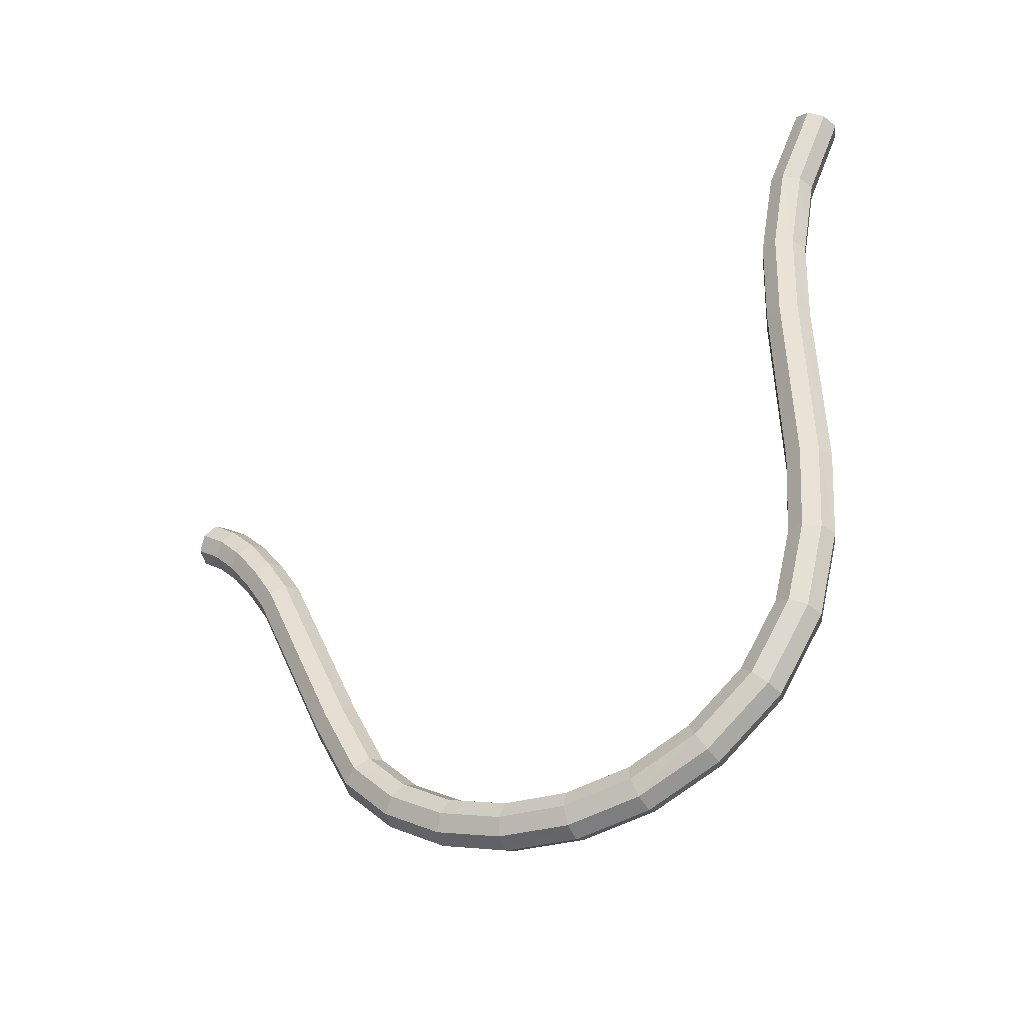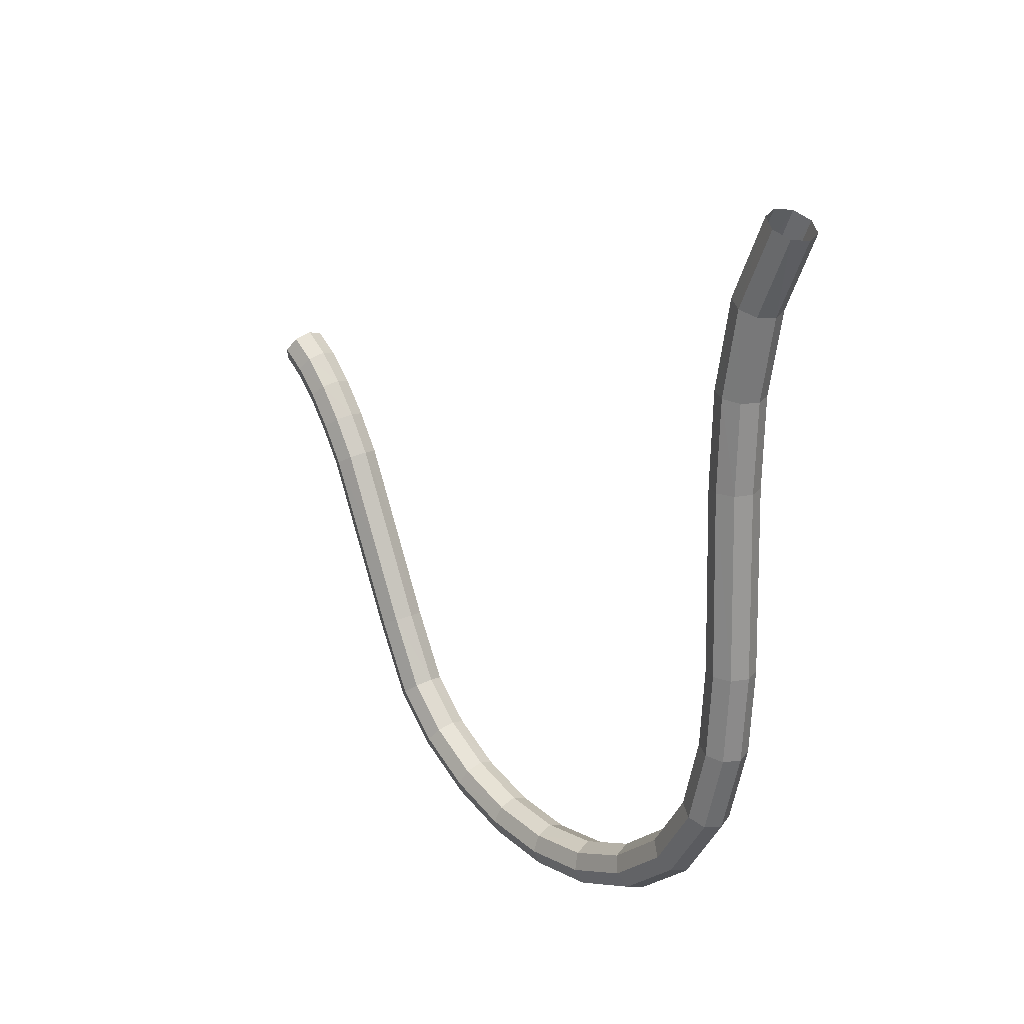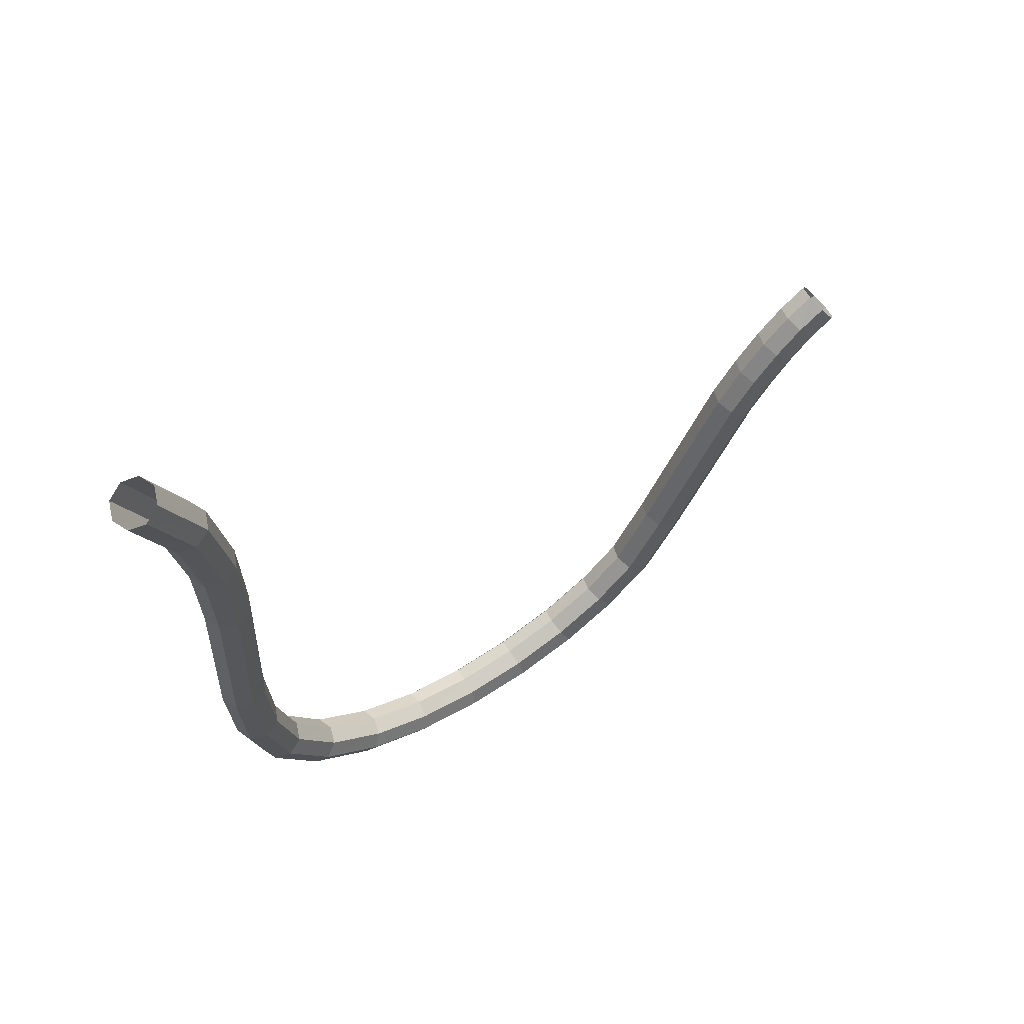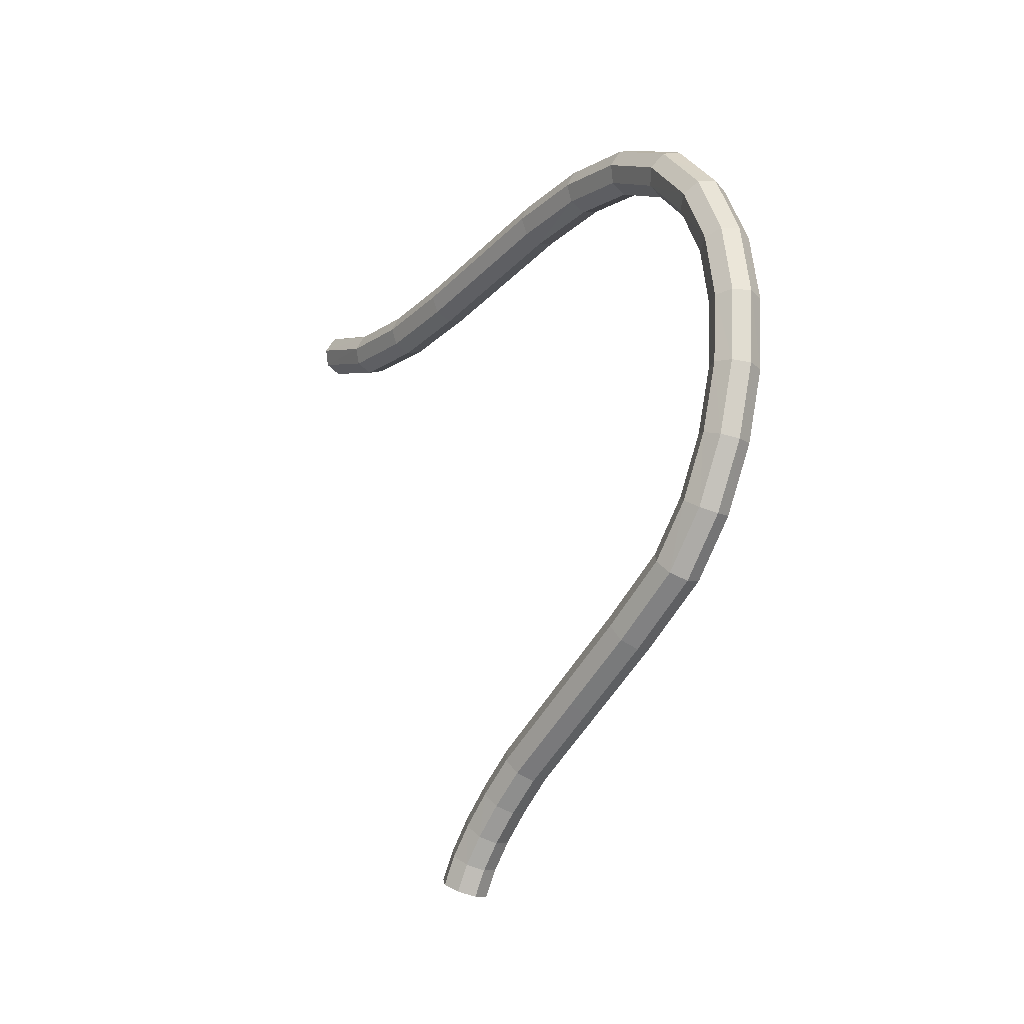
<metadata>
{"format":"obj","ext":"obj","renderer":"f3d","projection":"perspective","resolution":1024,"background":"white","views":[{"elev":-35.8,"azim":118.6,"up":"+Z"},{"elev":22.8,"azim":141.0,"up":"+Z"},{"elev":61.4,"azim":-122.5,"up":"+Z"},{"elev":-25.9,"azim":146.1,"up":"+Y"}]}
</metadata>
<code>
o Line02-FAC1/Line02-FAC/mesh23/mesh23-geometry#mesh23-geometry
v -0.001011 0.03188 -0.5184
v -0.00407 0.03597 -0.5227
v -0.004069 0.03118 -0.5195
v -0.001012 0.03679 -0.5217
v -0.005337 0.03402 -0.5251
v 0.002048 0.03118 -0.5195
v -0.004071 0.04088 -0.5275
v -0.005337 0.03858 -0.5295
v -0.005336 0.02947 -0.522
v 0.002047 0.03597 -0.5227
v -0.001013 0.04182 -0.5266
v -0.00407 0.03628 -0.5316
v -0.004069 0.03211 -0.5275
v 0.003315 0.02947 -0.522
v -0.004072 0.04556 -0.5335
v -0.005338 0.04306 -0.5353
v -0.004071 0.04057 -0.537
v -0.004068 0.02779 -0.5246
v 0.003314 0.03403 -0.5251
v 0.002046 0.04088 -0.5275
v -0.001014 0.04661 -0.5327
v -0.001012 0.03956 -0.5378
v -0.001012 0.03535 -0.5324
v -0.001011 0.0313 -0.5284
v 0.002048 0.02779 -0.5246
v -0.004073 0.05012 -0.5405
v -0.005339 0.04751 -0.5421
v -0.004072 0.0449 -0.5437
v -0.001013 0.0438 -0.5443
v -0.00101 0.02709 -0.5256
v 0.002048 0.03212 -0.5275
v 0.003313 0.03859 -0.5295
v 0.002045 0.04556 -0.5335
v -0.001015 0.05121 -0.5399
v 0.002045 0.0449 -0.5437
v 0.002046 0.04057 -0.537
v 0.002047 0.03628 -0.5316
v -0.004075 0.05818 -0.5577
v -0.005341 0.05542 -0.559
v -0.004074 0.05265 -0.5603
v -0.001015 0.05148 -0.5608
v 0.002043 0.05265 -0.5603
v 0.003312 0.04307 -0.5353
v 0.002044 0.05012 -0.5405
v -0.001016 0.05935 -0.5572
v 0.00331 0.05542 -0.559
v 0.003311 0.04751 -0.5421
v -0.004076 0.06514 -0.5725
v -0.005342 0.06238 -0.5738
v -0.004075 0.05962 -0.5752
v -0.001016 0.05846 -0.5757
v 0.002042 0.05962 -0.5752
v 0.003308 0.06238 -0.5738
v 0.002042 0.05818 -0.5577
v -0.001018 0.06628 -0.5719
v 0.002041 0.06514 -0.5725
v -0.004077 0.07184 -0.5852
v -0.005344 0.06941 -0.5871
v -0.004076 0.06698 -0.589
v -0.001018 0.06597 -0.5898
v 0.00204 0.06698 -0.589
v 0.003307 0.06941 -0.5871
v 0.002039 0.07184 -0.5852
v -0.001019 0.07285 -0.5844
v -0.004079 0.07941 -0.5924
v -0.005345 0.07756 -0.5949
v -0.004078 0.07571 -0.5974
v -0.00102 0.07495 -0.5984
v 0.002039 0.07572 -0.5974
v 0.003305 0.07757 -0.5949
v 0.002038 0.07941 -0.5924
v -0.001021 0.08018 -0.5914
v -0.004081 0.08905 -0.598
v -0.005347 0.08781 -0.6008
v -0.00408 0.08658 -0.6036
v -0.001022 0.08607 -0.6048
v 0.002036 0.08658 -0.6036
v 0.003303 0.08781 -0.6008
v 0.002036 0.08905 -0.598
v -0.001023 0.08956 -0.5968
v -0.004083 0.1001 -0.6014
v -0.00535 0.0995 -0.6044
v -0.004083 0.09891 -0.6074
v -0.001024 0.09867 -0.6087
v 0.002034 0.09891 -0.6074
v 0.003301 0.0995 -0.6044
v 0.002034 0.1001 -0.6014
v -0.001025 0.1003 -0.6002
v -0.004086 0.1119 -0.6024
v -0.005352 0.112 -0.6055
v -0.004086 0.1121 -0.6085
v -0.001027 0.1121 -0.6098
v 0.002031 0.1121 -0.6085
v 0.003298 0.112 -0.6055
v 0.002031 0.1119 -0.6024
v -0.001027 0.1118 -0.6011
v -0.004088 0.1237 -0.6006
v -0.005355 0.1246 -0.6036
v -0.004088 0.1254 -0.6065
v -0.00103 0.1258 -0.6078
v 0.002029 0.1254 -0.6065
v 0.003295 0.1246 -0.6036
v 0.002029 0.1237 -0.6006
v -0.001029 0.1234 -0.5993
v -0.00409 0.135 -0.5957
v -0.005357 0.1366 -0.5983
v -0.004091 0.1382 -0.601
v -0.001033 0.1389 -0.6021
v 0.002026 0.1382 -0.601
v 0.003293 0.1366 -0.5983
v 0.002027 0.135 -0.5957
v -0.001032 0.1343 -0.5946
v -0.004092 0.1452 -0.5874
v -0.00536 0.1475 -0.5894
v -0.004093 0.1498 -0.5915
v -0.001035 0.1508 -0.5924
v 0.002024 0.1498 -0.5915
v 0.003291 0.1475 -0.5894
v 0.002025 0.1452 -0.5874
v -0.001034 0.1442 -0.5866
v -0.004094 0.1523 -0.5761
v -0.005361 0.1551 -0.5774
v -0.004095 0.158 -0.5786
v -0.001037 0.1591 -0.5791
v 0.002022 0.158 -0.5786
v 0.003289 0.1551 -0.5774
v 0.002023 0.1523 -0.5761
v -0.001035 0.1511 -0.5756
v -0.005362 0.1588 -0.5632
v -0.004095 0.1558 -0.5627
v -0.004096 0.1618 -0.5636
v -0.001038 0.1631 -0.5638
v 0.002021 0.1618 -0.5636
v 0.003289 0.1588 -0.5632
v 0.002022 0.1558 -0.5627
v -0.001036 0.1545 -0.5625
v -0.004096 0.1628 -0.5475
v -0.005362 0.1598 -0.5474
v -0.004095 0.1567 -0.5474
v -0.001038 0.1641 -0.5475
v 0.002021 0.1628 -0.5475
v 0.003288 0.1598 -0.5474
v 0.002022 0.1567 -0.5474
v -0.001036 0.1554 -0.5473
v -0.001038 0.163 -0.5137
v -0.004096 0.1617 -0.5137
v -0.005362 0.1586 -0.5138
v -0.004094 0.1556 -0.5138
v 0.002021 0.1617 -0.5137
v 0.003289 0.1586 -0.5138
v 0.002022 0.1556 -0.5138
v -0.001036 0.1543 -0.5138
v 0.002021 0.1621 -0.4974
v -0.001038 0.1634 -0.4975
v -0.004096 0.1621 -0.4974
v -0.005362 0.1591 -0.4971
v -0.004095 0.1561 -0.4967
v 0.003288 0.1591 -0.4971
v 0.002022 0.1561 -0.4967
v -0.001036 0.1548 -0.4966
v 0.003288 0.162 -0.4812
v 0.00202 0.1649 -0.4822
v -0.001038 0.1661 -0.4825
v -0.004096 0.1649 -0.4822
v -0.005363 0.1619 -0.4812
v -0.004095 0.159 -0.4803
v 0.002022 0.159 -0.4803
v -0.001037 0.1578 -0.4799
v 0.003287 0.1685 -0.4669
v 0.00202 0.1657 -0.4656
v 0.002019 0.1712 -0.4682
v -0.001039 0.1724 -0.4687
v -0.004098 0.1712 -0.4682
v -0.005364 0.1685 -0.4669
v -0.004097 0.1657 -0.4656
v -0.001038 0.1645 -0.4651
f 1 2 3
f 1 4 2
f 2 5 3
f 6 4 1
f 4 7 2
f 8 5 2
f 5 9 3
f 6 10 4
f 4 11 7
f 7 8 2
f 8 12 5
f 5 13 9
f 10 6 14
f 10 11 4
f 11 15 7
f 16 8 7
f 17 12 8
f 12 13 5
f 13 18 9
f 10 14 19
f 10 20 11
f 11 21 15
f 15 16 7
f 16 17 8
f 12 17 22
f 23 13 12
f 24 18 13
f 19 14 25
f 20 10 19
f 11 20 21
f 21 26 15
f 27 16 15
f 28 17 16
f 17 29 22
f 12 22 23
f 24 13 23
f 30 18 24
f 19 25 31
f 20 19 32
f 20 33 21
f 21 34 26
f 26 27 15
f 27 28 16
f 17 28 29
f 22 29 35
f 23 22 36
f 37 24 23
f 31 30 24
f 25 30 31
f 32 19 31
f 33 20 32
f 21 33 34
f 34 38 26
f 39 27 26
f 40 28 27
f 28 41 29
f 35 29 42
f 36 22 35
f 37 23 36
f 31 24 37
f 32 31 37
f 33 32 43
f 33 44 34
f 34 45 38
f 38 39 26
f 39 40 27
f 28 40 41
f 29 41 42
f 46 35 42
f 47 36 35
f 43 37 36
f 43 32 37
f 44 33 43
f 34 44 45
f 45 48 38
f 49 39 38
f 50 40 39
f 40 51 41
f 42 41 52
f 46 47 35
f 53 46 42
f 47 43 36
f 44 43 47
f 44 54 45
f 45 55 48
f 48 49 38
f 49 50 39
f 40 50 51
f 41 51 52
f 53 42 52
f 54 47 46
f 56 46 53
f 54 44 47
f 45 54 55
f 55 57 48
f 58 49 48
f 59 50 49
f 50 60 51
f 52 51 61
f 62 53 52
f 56 54 46
f 63 56 53
f 54 56 55
f 55 64 57
f 57 58 48
f 58 59 49
f 50 59 60
f 51 60 61
f 62 52 61
f 63 53 62
f 56 63 64
f 55 56 64
f 64 65 57
f 66 58 57
f 67 59 58
f 60 59 68
f 61 60 69
f 70 62 61
f 71 63 62
f 63 72 64
f 64 72 65
f 65 66 57
f 66 67 58
f 68 59 67
f 69 60 68
f 70 61 69
f 71 62 70
f 63 71 72
f 72 73 65
f 74 66 65
f 75 67 66
f 68 67 76
f 69 68 77
f 78 70 69
f 79 71 70
f 71 80 72
f 72 80 73
f 73 74 65
f 74 75 66
f 76 67 75
f 77 68 76
f 78 69 77
f 79 70 78
f 71 79 80
f 80 81 73
f 82 74 73
f 83 75 74
f 76 75 84
f 77 76 85
f 86 78 77
f 87 79 78
f 79 88 80
f 80 88 81
f 81 82 73
f 82 83 74
f 84 75 83
f 85 76 84
f 86 77 85
f 87 78 86
f 79 87 88
f 88 89 81
f 90 82 81
f 91 83 82
f 84 83 92
f 85 84 93
f 94 86 85
f 95 87 86
f 87 96 88
f 88 96 89
f 90 81 89
f 91 82 90
f 92 83 91
f 93 84 92
f 93 94 85
f 94 95 86
f 87 95 96
f 96 97 89
f 98 90 89
f 99 91 90
f 92 91 100
f 93 92 101
f 102 94 93
f 103 95 94
f 95 104 96
f 96 104 97
f 98 89 97
f 99 90 98
f 100 91 99
f 101 92 100
f 101 102 93
f 102 103 94
f 95 103 104
f 104 105 97
f 106 98 97
f 107 99 98
f 100 99 108
f 101 100 109
f 110 102 101
f 111 103 102
f 103 112 104
f 104 112 105
f 106 97 105
f 107 98 106
f 108 99 107
f 109 100 108
f 109 110 101
f 110 111 102
f 103 111 112
f 112 113 105
f 114 106 105
f 115 107 106
f 108 107 116
f 109 108 117
f 118 110 109
f 119 111 110
f 111 120 112
f 112 120 113
f 114 105 113
f 115 106 114
f 116 107 115
f 117 108 116
f 117 118 109
f 118 119 110
f 111 119 120
f 121 113 120
f 122 114 113
f 123 115 114
f 124 116 115
f 125 117 116
f 126 118 117
f 127 119 118
f 128 120 119
f 122 113 121
f 128 121 120
f 123 114 122
f 123 124 115
f 125 116 124
f 125 126 117
f 126 127 118
f 128 119 127
f 129 122 121
f 130 121 128
f 131 123 122
f 132 124 123
f 133 125 124
f 134 126 125
f 135 127 126
f 136 128 127
f 131 122 129
f 129 121 130
f 136 130 128
f 131 132 123
f 133 124 132
f 133 134 125
f 134 135 126
f 136 127 135
f 137 131 129
f 138 129 130
f 139 130 136
f 140 132 131
f 141 133 132
f 133 142 134
f 134 143 135
f 144 136 135
f 137 140 131
f 137 129 138
f 138 130 139
f 144 139 136
f 141 132 140
f 141 142 133
f 142 143 134
f 144 135 143
f 145 140 137
f 137 138 146
f 138 139 147
f 148 139 144
f 149 141 140
f 141 150 142
f 142 151 143
f 152 144 143
f 145 149 140
f 145 137 146
f 146 138 147
f 147 139 148
f 148 144 152
f 141 149 150
f 142 150 151
f 151 152 143
f 153 149 145
f 154 145 146
f 155 146 147
f 156 147 148
f 157 148 152
f 149 158 150
f 150 159 151
f 160 152 151
f 153 158 149
f 153 145 154
f 155 154 146
f 155 147 156
f 156 148 157
f 160 157 152
f 158 159 150
f 160 151 159
f 153 161 158
f 162 153 154
f 163 154 155
f 164 155 156
f 165 156 157
f 166 157 160
f 158 167 159
f 168 160 159
f 162 161 153
f 161 167 158
f 162 154 163
f 164 163 155
f 164 156 165
f 165 157 166
f 168 166 160
f 168 159 167
f 169 161 162
f 170 167 161
f 171 162 163
f 172 163 164
f 173 164 165
f 174 165 166
f 175 166 168
f 176 168 167
f 169 170 161
f 171 169 162
f 176 167 170
f 171 163 172
f 173 172 164
f 173 165 174
f 174 166 175
f 176 175 168
f 3 2 1
f 2 4 1
f 3 5 2
f 1 4 6
f 2 7 4
f 2 5 8
f 3 9 5
f 4 10 6
f 7 11 4
f 2 8 7
f 5 12 8
f 9 13 5
f 14 6 10
f 4 11 10
f 7 15 11
f 7 8 16
f 8 12 17
f 5 13 12
f 9 18 13
f 19 14 10
f 11 20 10
f 15 21 11
f 7 16 15
f 8 17 16
f 22 17 12
f 12 13 23
f 13 18 24
f 25 14 19
f 19 10 20
f 21 20 11
f 15 26 21
f 15 16 27
f 16 17 28
f 22 29 17
f 23 22 12
f 23 13 24
f 24 18 30
f 31 25 19
f 32 19 20
f 21 33 20
f 26 34 21
f 15 27 26
f 16 28 27
f 29 28 17
f 35 29 22
f 36 22 23
f 23 24 37
f 24 30 31
f 31 30 25
f 31 19 32
f 32 20 33
f 34 33 21
f 26 38 34
f 26 27 39
f 27 28 40
f 29 41 28
f 42 29 35
f 35 22 36
f 36 23 37
f 37 24 31
f 37 31 32
f 43 32 33
f 34 44 33
f 38 45 34
f 26 39 38
f 27 40 39
f 41 40 28
f 42 41 29
f 42 35 46
f 35 36 47
f 36 37 43
f 37 32 43
f 43 33 44
f 45 44 34
f 38 48 45
f 38 39 49
f 39 40 50
f 41 51 40
f 52 41 42
f 35 47 46
f 42 46 53
f 36 43 47
f 47 43 44
f 45 54 44
f 48 55 45
f 38 49 48
f 39 50 49
f 51 50 40
f 52 51 41
f 52 42 53
f 46 47 54
f 53 46 56
f 47 44 54
f 55 54 45
f 48 57 55
f 48 49 58
f 49 50 59
f 51 60 50
f 61 51 52
f 52 53 62
f 46 54 56
f 53 56 63
f 55 56 54
f 57 64 55
f 48 58 57
f 49 59 58
f 60 59 50
f 61 60 51
f 61 52 62
f 62 53 63
f 64 63 56
f 64 56 55
f 57 65 64
f 57 58 66
f 58 59 67
f 68 59 60
f 69 60 61
f 61 62 70
f 62 63 71
f 64 72 63
f 65 72 64
f 57 66 65
f 58 67 66
f 67 59 68
f 68 60 69
f 69 61 70
f 70 62 71
f 72 71 63
f 65 73 72
f 65 66 74
f 66 67 75
f 76 67 68
f 77 68 69
f 69 70 78
f 70 71 79
f 72 80 71
f 73 80 72
f 65 74 73
f 66 75 74
f 75 67 76
f 76 68 77
f 77 69 78
f 78 70 79
f 80 79 71
f 73 81 80
f 73 74 82
f 74 75 83
f 84 75 76
f 85 76 77
f 77 78 86
f 78 79 87
f 80 88 79
f 81 88 80
f 73 82 81
f 74 83 82
f 83 75 84
f 84 76 85
f 85 77 86
f 86 78 87
f 88 87 79
f 81 89 88
f 81 82 90
f 82 83 91
f 92 83 84
f 93 84 85
f 85 86 94
f 86 87 95
f 88 96 87
f 89 96 88
f 89 81 90
f 90 82 91
f 91 83 92
f 92 84 93
f 85 94 93
f 86 95 94
f 96 95 87
f 89 97 96
f 89 90 98
f 90 91 99
f 100 91 92
f 101 92 93
f 93 94 102
f 94 95 103
f 96 104 95
f 97 104 96
f 97 89 98
f 98 90 99
f 99 91 100
f 100 92 101
f 93 102 101
f 94 103 102
f 104 103 95
f 97 105 104
f 97 98 106
f 98 99 107
f 108 99 100
f 109 100 101
f 101 102 110
f 102 103 111
f 104 112 103
f 105 112 104
f 105 97 106
f 106 98 107
f 107 99 108
f 108 100 109
f 101 110 109
f 102 111 110
f 112 111 103
f 105 113 112
f 105 106 114
f 106 107 115
f 116 107 108
f 117 108 109
f 109 110 118
f 110 111 119
f 112 120 111
f 113 120 112
f 113 105 114
f 114 106 115
f 115 107 116
f 116 108 117
f 109 118 117
f 110 119 118
f 120 119 111
f 120 113 121
f 113 114 122
f 114 115 123
f 115 116 124
f 116 117 125
f 117 118 126
f 118 119 127
f 119 120 128
f 121 113 122
f 120 121 128
f 122 114 123
f 115 124 123
f 124 116 125
f 117 126 125
f 118 127 126
f 127 119 128
f 121 122 129
f 128 121 130
f 122 123 131
f 123 124 132
f 124 125 133
f 125 126 134
f 126 127 135
f 127 128 136
f 129 122 131
f 130 121 129
f 128 130 136
f 123 132 131
f 132 124 133
f 125 134 133
f 126 135 134
f 135 127 136
f 129 131 137
f 130 129 138
f 136 130 139
f 131 132 140
f 132 133 141
f 134 142 133
f 135 143 134
f 135 136 144
f 131 140 137
f 138 129 137
f 139 130 138
f 136 139 144
f 140 132 141
f 133 142 141
f 134 143 142
f 143 135 144
f 137 140 145
f 146 138 137
f 147 139 138
f 144 139 148
f 140 141 149
f 142 150 141
f 143 151 142
f 143 144 152
f 140 149 145
f 146 137 145
f 147 138 146
f 148 139 147
f 152 144 148
f 150 149 141
f 151 150 142
f 143 152 151
f 145 149 153
f 146 145 154
f 147 146 155
f 148 147 156
f 152 148 157
f 150 158 149
f 151 159 150
f 151 152 160
f 149 158 153
f 154 145 153
f 146 154 155
f 156 147 155
f 157 148 156
f 152 157 160
f 150 159 158
f 159 151 160
f 158 161 153
f 154 153 162
f 155 154 163
f 156 155 164
f 157 156 165
f 160 157 166
f 159 167 158
f 159 160 168
f 153 161 162
f 158 167 161
f 163 154 162
f 155 163 164
f 165 156 164
f 166 157 165
f 160 166 168
f 167 159 168
f 162 161 169
f 161 167 170
f 163 162 171
f 164 163 172
f 165 164 173
f 166 165 174
f 168 166 175
f 167 168 176
f 161 170 169
f 162 169 171
f 170 167 176
f 172 163 171
f 164 172 173
f 174 165 173
f 175 166 174
f 168 175 176

</code>
